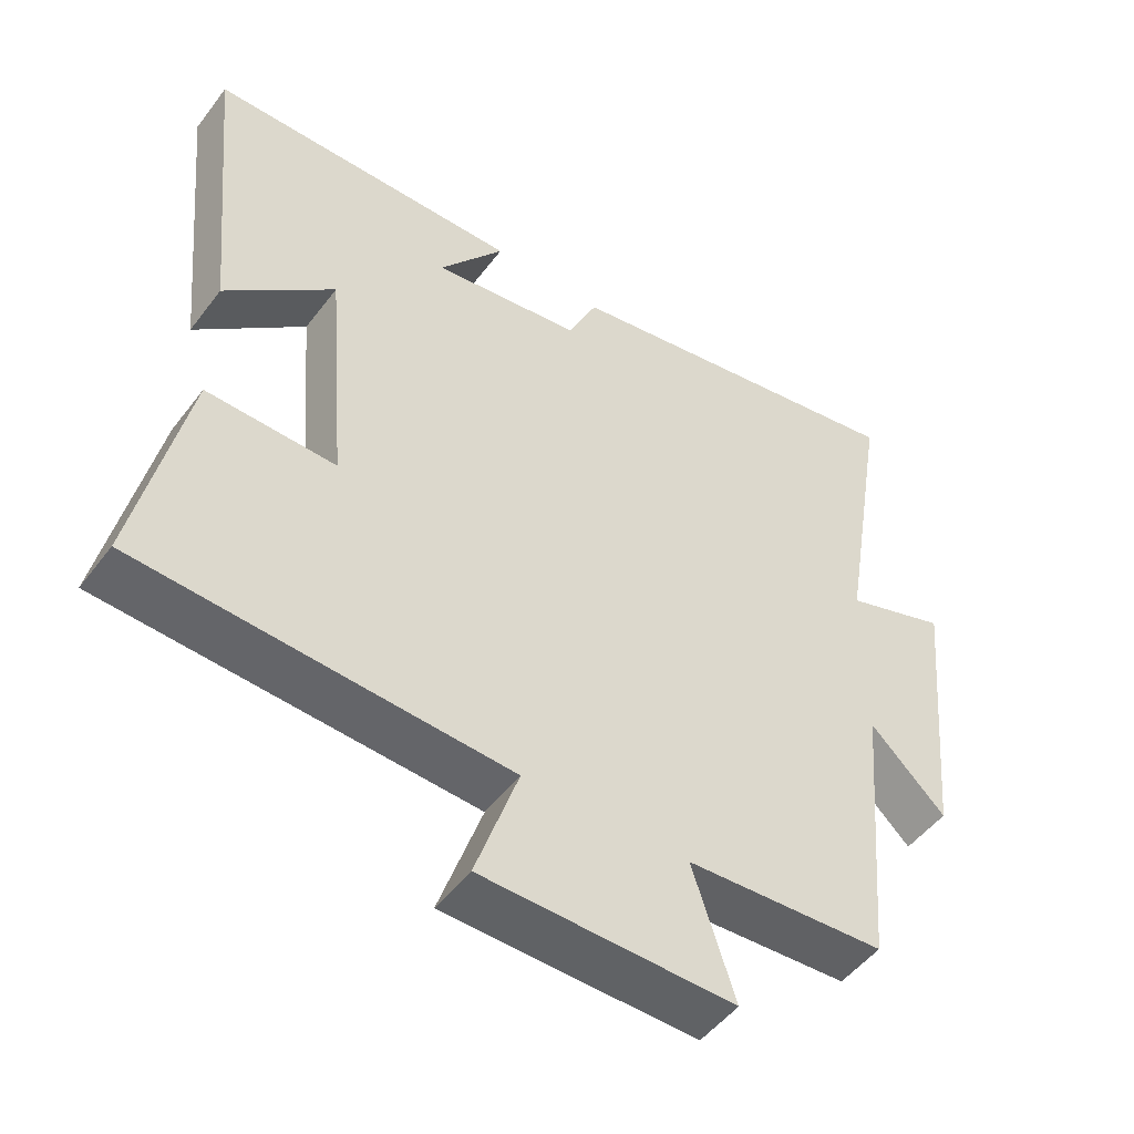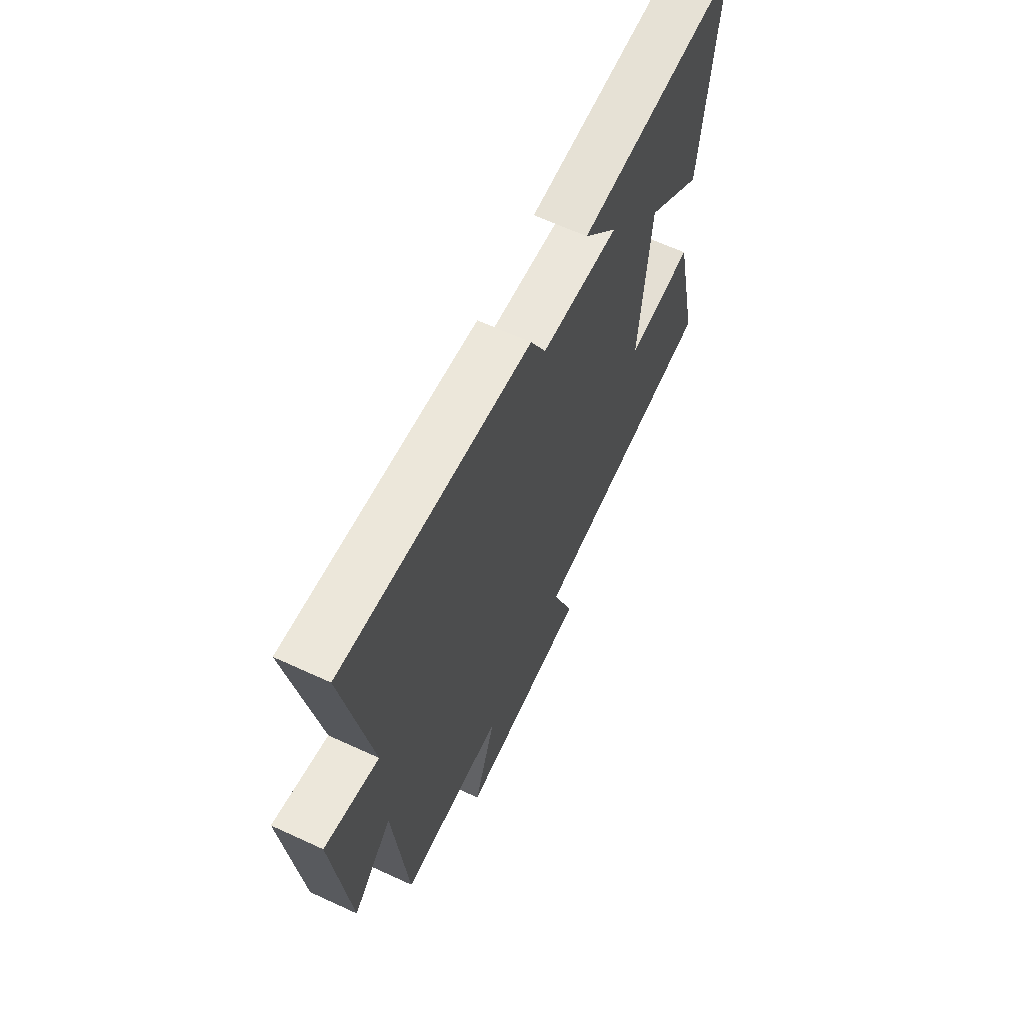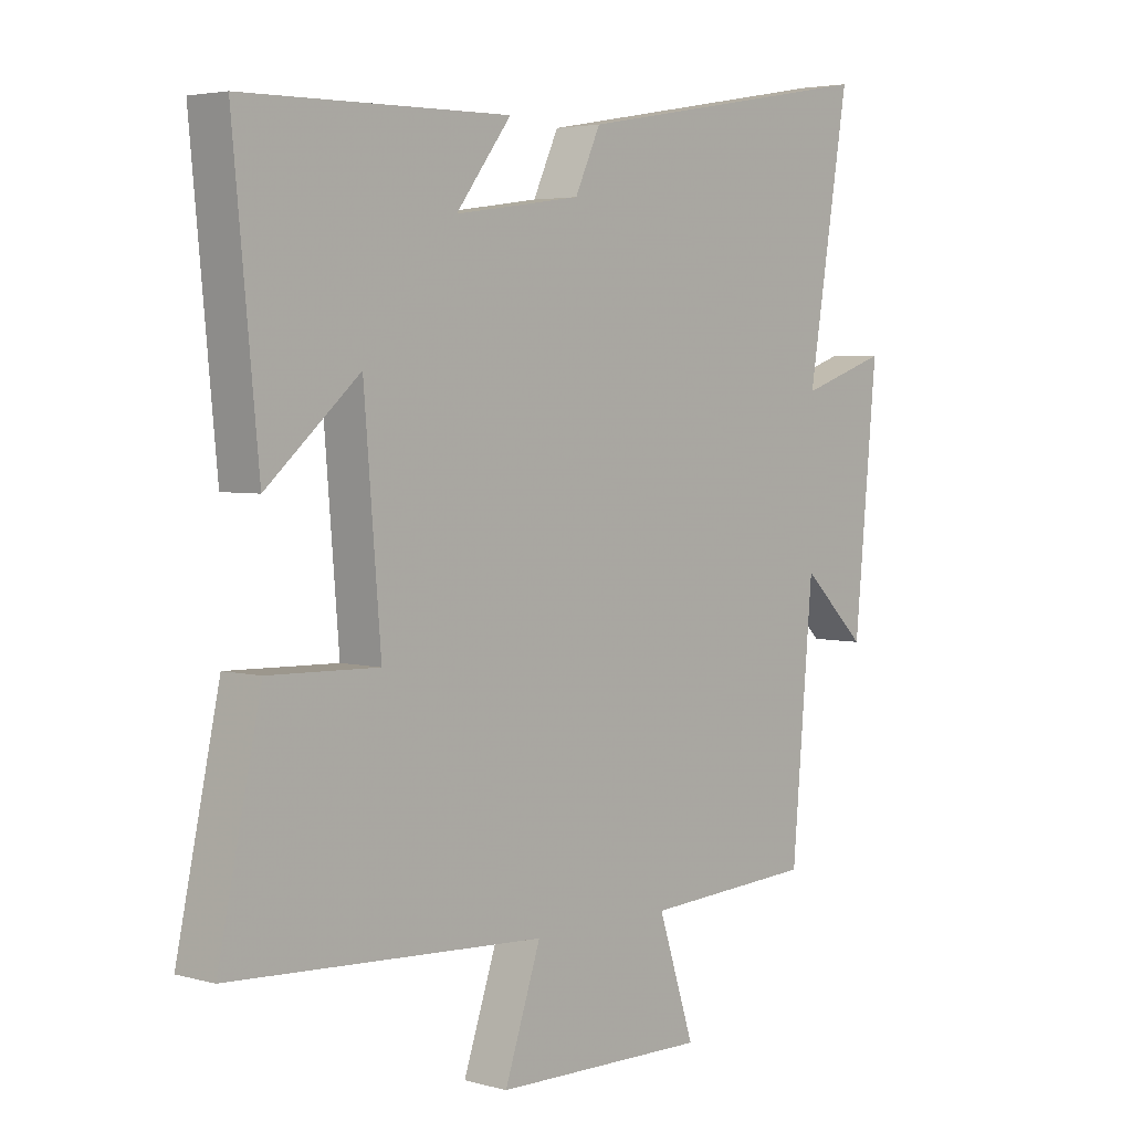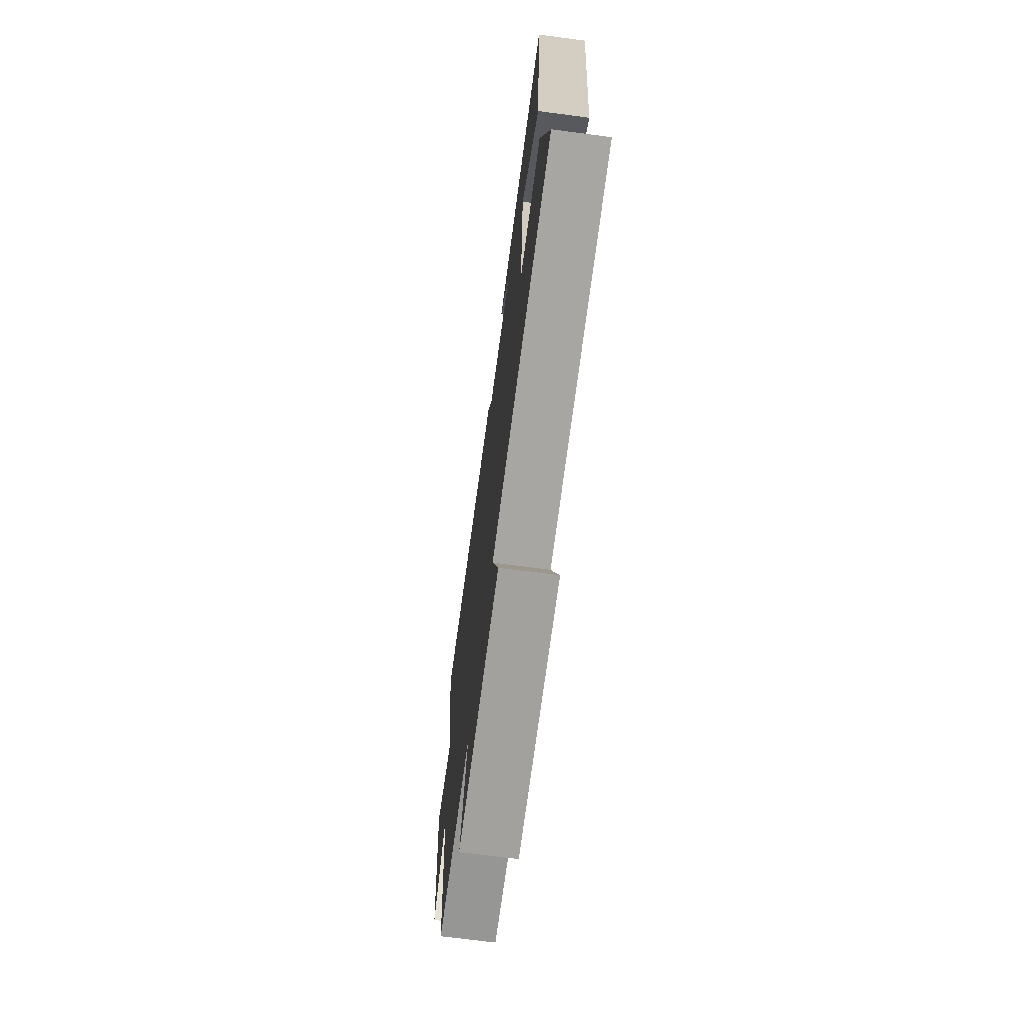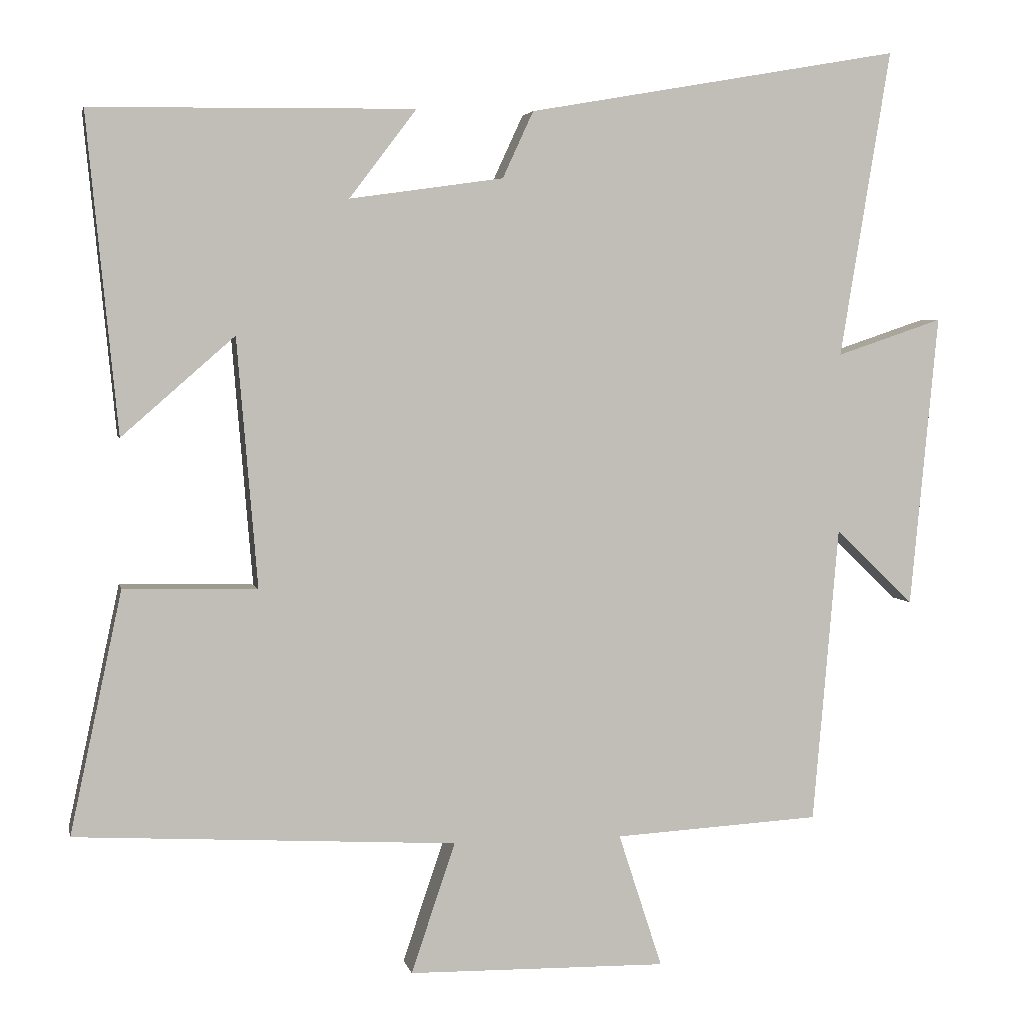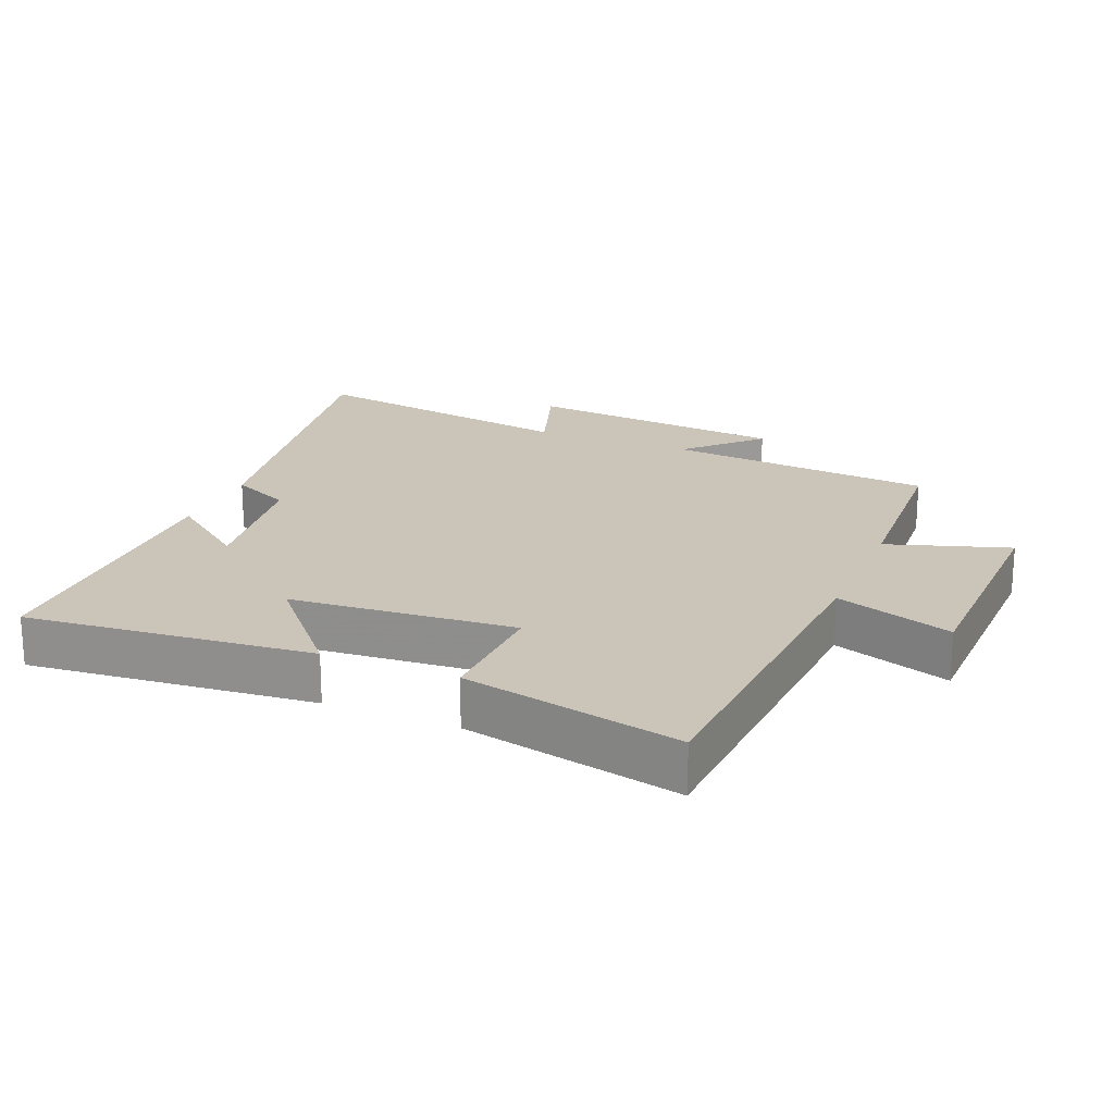
<metadata>
{"format":"obj","ext":"obj","renderer":"f3d","projection":"perspective","resolution":1024,"background":"white","views":[{"elev":-50.0,"azim":144.3,"up":"+Z"},{"elev":65.0,"azim":-65.1,"up":"+Z"},{"elev":3.9,"azim":132.0,"up":"+Z"},{"elev":-71.0,"azim":82.5,"up":"+Z"},{"elev":3.9,"azim":168.2,"up":"+Z"},{"elev":20.4,"azim":112.7,"up":"+Y"}]}
</metadata>
<code>
v -0.465 0.07 -0.484
v -0.5 0.07 -0.078
v -0.607 0.07 -0.181
v -0.645 0.07 0.219
v -0.5 0.07 0.17
v -0.569 0.07 0.59
v -0.059 0.07 0.5
v -0.017 0.07 0.409
v 0.193 0.07 0.379
v 0.101 0.07 0.5
v 0.542 0.07 0.494
v 0.5 0.07 0.061
v 0.346 0.07 0.196
v 0.318 0.07 -0.144
v 0.5 0.07 -0.139
v 0.571 0.07 -0.47
v 0.051 0.07 -0.5
v 0.111 0.07 -0.678
v -0.243 0.07 -0.684
v -0.183 0.07 -0.5
v -0.465 0 -0.484
v -0.5 0 -0.078
v -0.607 0 -0.181
v -0.645 0 0.219
v -0.5 0 0.17
v -0.569 0 0.59
v -0.059 0 0.5
v -0.017 0 0.409
v 0.193 0 0.379
v 0.101 0 0.5
v 0.542 0 0.494
v 0.5 0 0.061
v 0.346 0 0.196
v 0.318 0 -0.144
v 0.5 0 -0.139
v 0.571 0 -0.47
v 0.051 0 -0.5
v 0.111 0 -0.678
v -0.243 0 -0.684
v -0.183 0 -0.5
f 17 18 19 20
f 17 20 1 2
f 14 15 16 17
f 13 14 17 2
f 10 11 12 13
f 9 10 13
f 8 9 13 2
f 5 6 7 8
f 5 8 2 3
f 3 4 5
f 40 39 38 37
f 22 21 40 37
f 37 36 35 34
f 22 37 34 33
f 33 32 31 30
f 33 30 29
f 22 33 29 28
f 28 27 26 25
f 23 22 28 25
f 25 24 23
f 1 21 22 2
f 2 22 23 3
f 3 23 24 4
f 4 24 25 5
f 5 25 26 6
f 6 26 27 7
f 7 27 28 8
f 8 28 29 9
f 9 29 30 10
f 10 30 31 11
f 11 31 32 12
f 12 32 33 13
f 13 33 34 14
f 14 34 35 15
f 15 35 36 16
f 16 36 37 17
f 17 37 38 18
f 18 38 39 19
f 19 39 40 20
f 20 40 21 1

</code>
